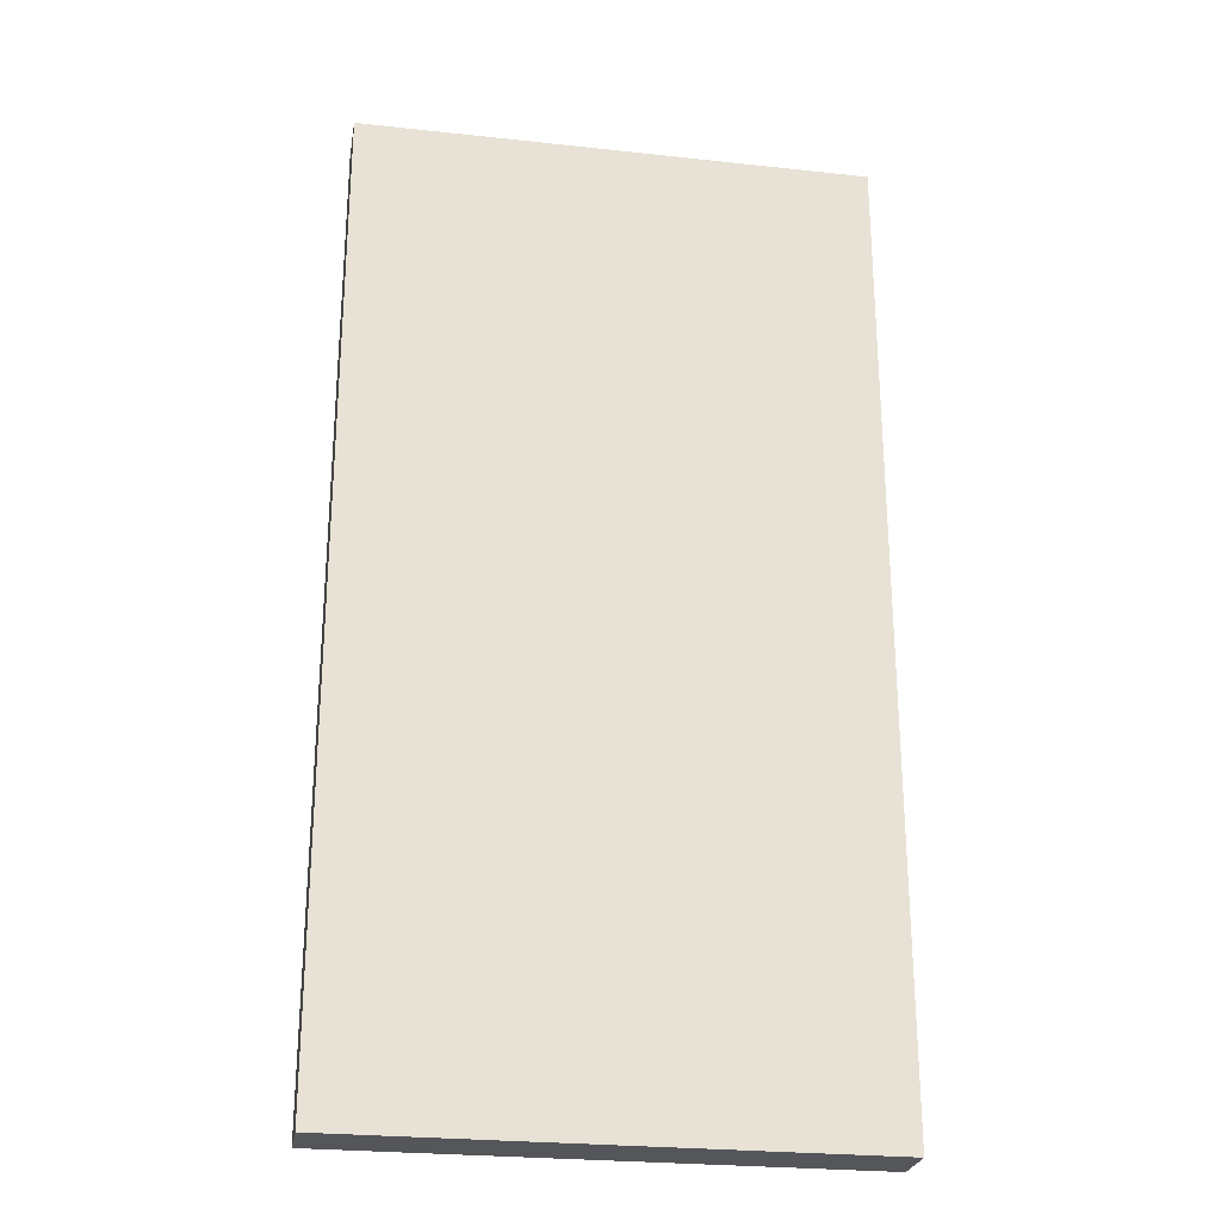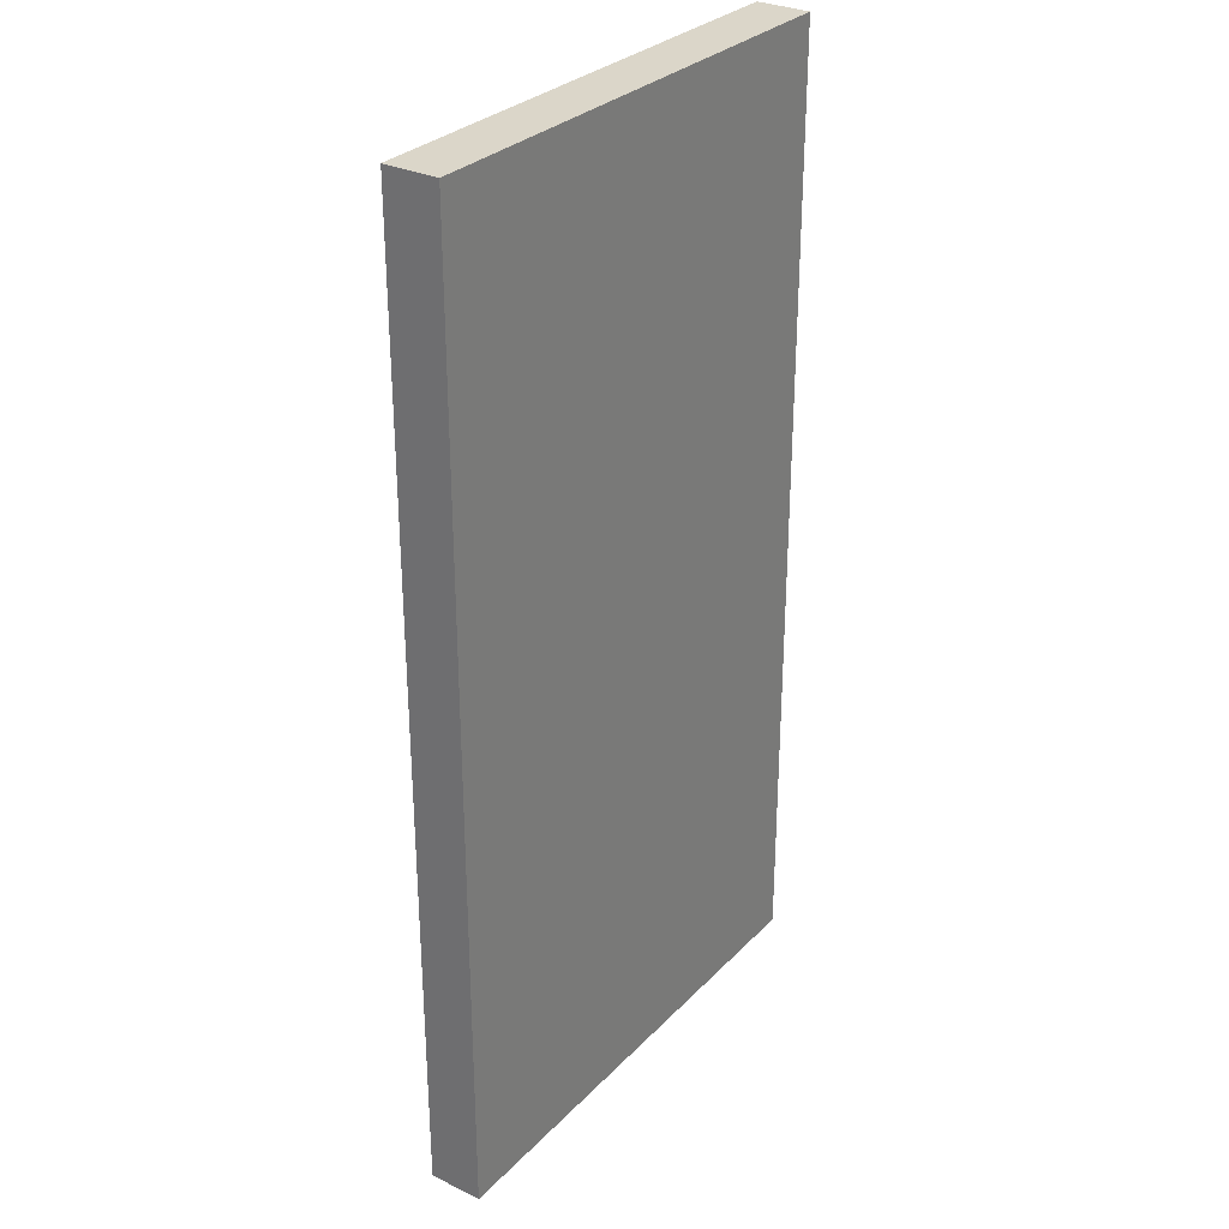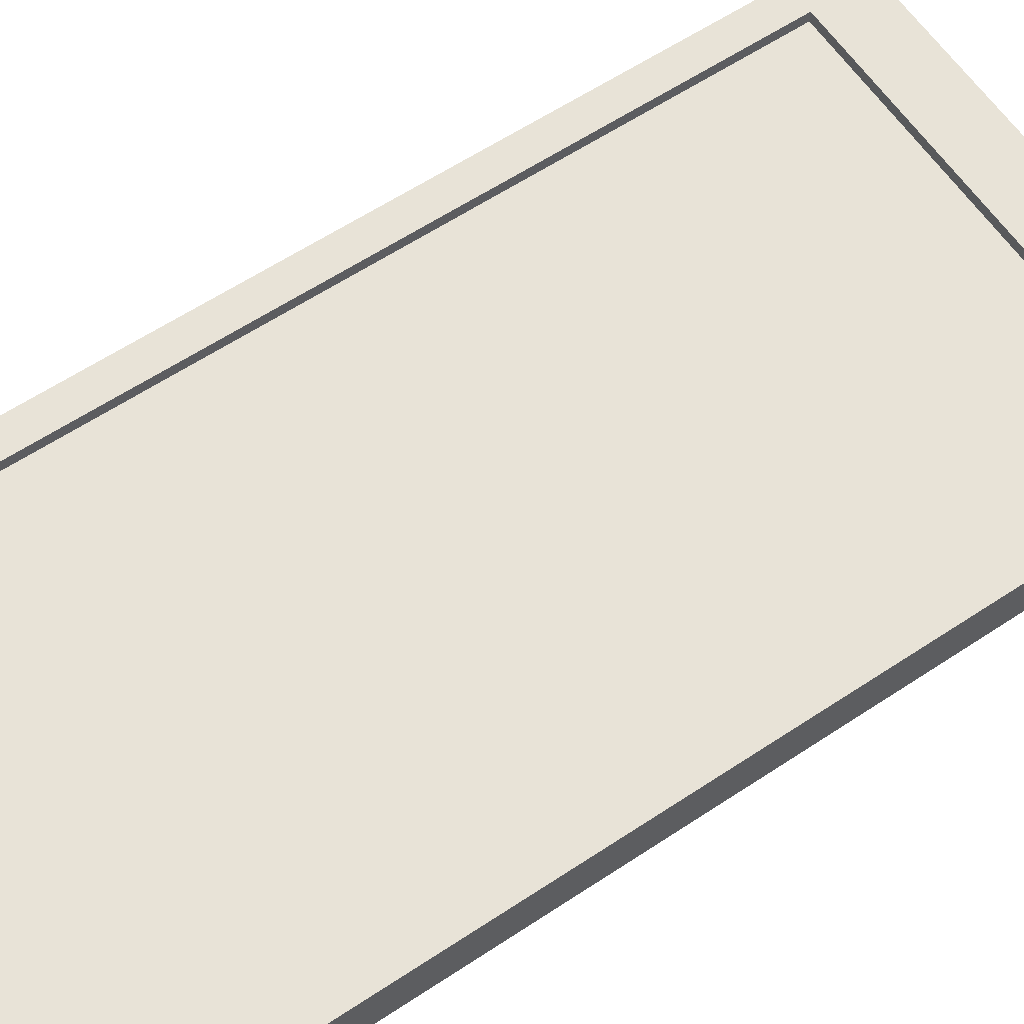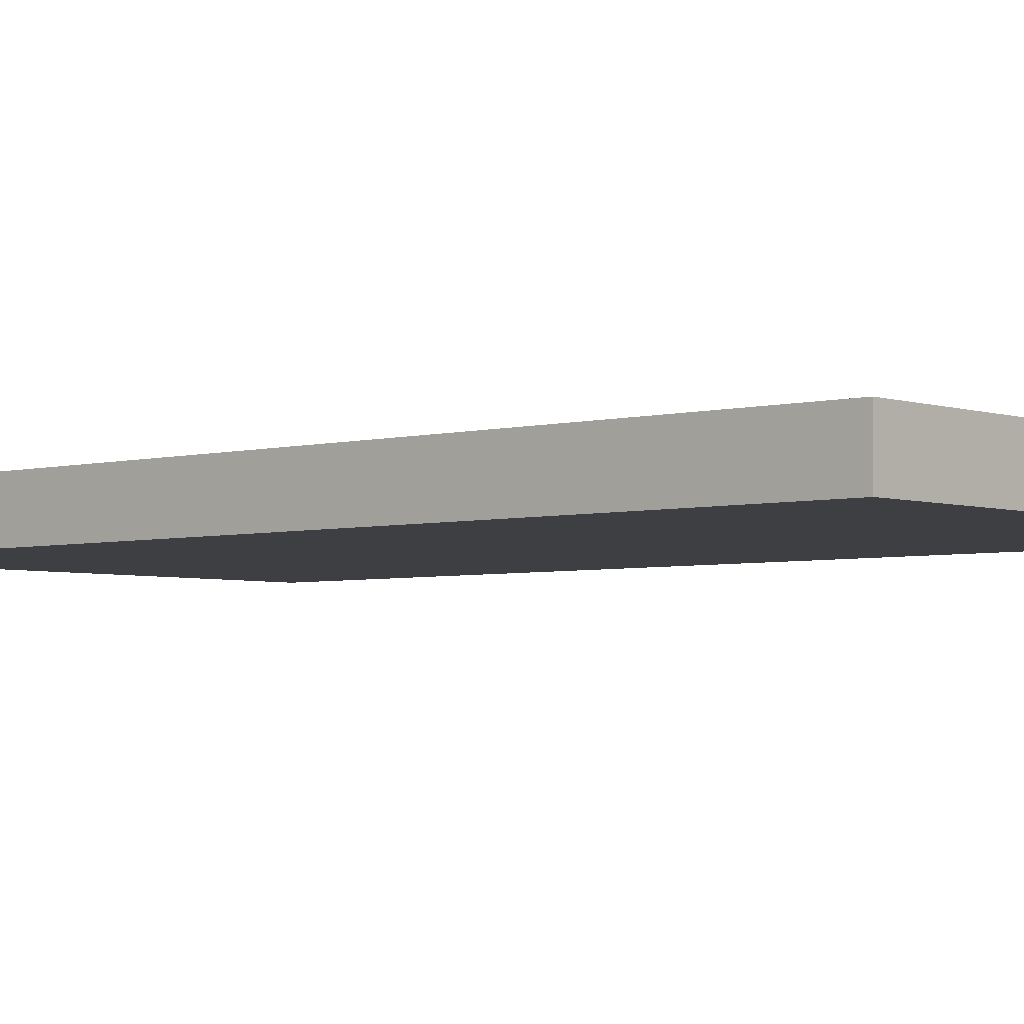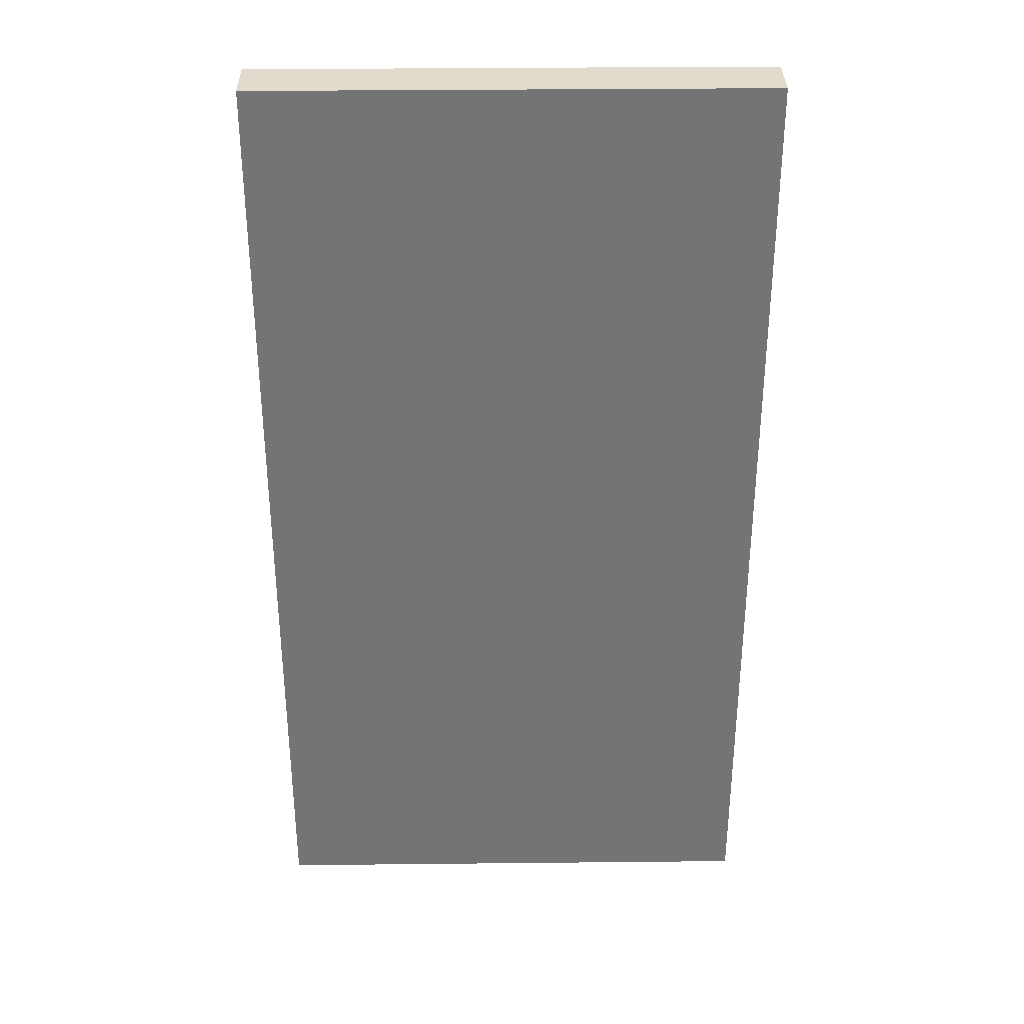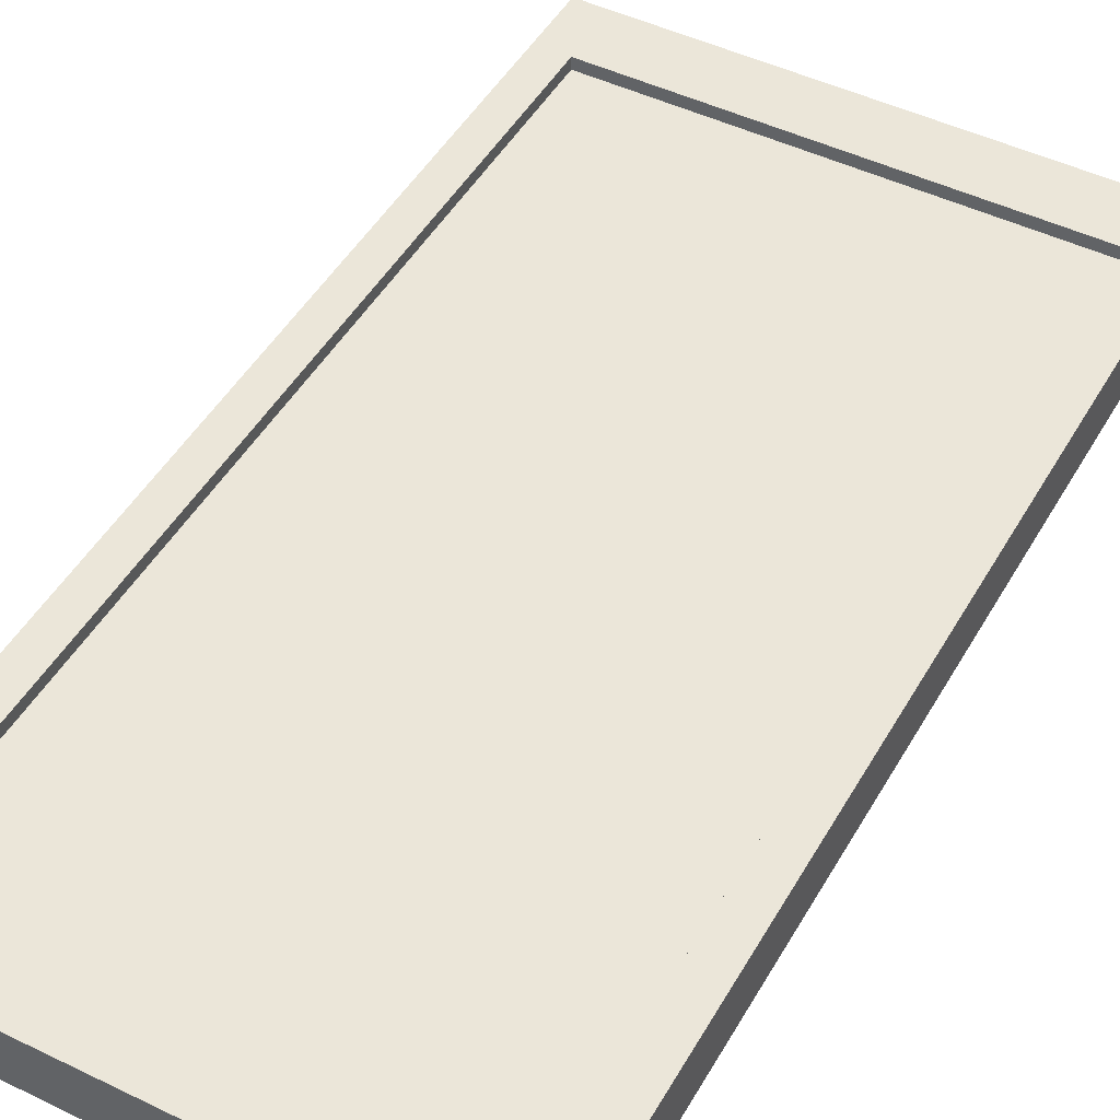
<metadata>
{"format":"obj","ext":"obj","renderer":"f3d","projection":"perspective","resolution":1024,"background":"white","views":[{"elev":-25.9,"azim":170.2,"up":"+Y"},{"elev":30.1,"azim":125.0,"up":"+Y"},{"elev":61.5,"azim":56.1,"up":"+Z"},{"elev":-3.9,"azim":-48.2,"up":"+Z"},{"elev":33.8,"azim":179.2,"up":"+Y"},{"elev":47.5,"azim":28.6,"up":"+Z"}]}
</metadata>
<code>
o Cube
v 1.456 7.854 0.1202
v 1.456 2.284 0.1202
v 1.456 7.854 -0.1202
v 1.456 2.284 -0.1202
v -1.455 7.854 0.1202
v -1.455 2.284 0.1202
v -1.455 7.854 -0.1202
v -1.455 2.284 -0.1202
v 1.269 7.495 0.1202
v 1.269 2.642 0.1202
v 1.456 7.854 -0.1202
v 1.456 2.284 -0.1202
v -1.268 7.495 0.1202
v -1.268 2.642 0.1202
v -1.455 7.854 -0.1202
v -1.455 2.284 -0.1202
v 1.456 2.284 0.1202
v -1.455 2.284 0.1202
v 1.456 7.854 0.1202
v -1.455 7.854 0.1202
v 1.456 2.284 0.1886
v -1.455 2.284 0.1886
v 1.456 7.854 0.1886
v -1.455 7.854 0.1886
v 1.269 2.642 0.1886
v -1.268 2.642 0.1886
v 1.269 7.495 0.1886
v -1.268 7.495 0.1886
f 1 5 7 3
f 4 3 7 8
f 8 7 5 6
f 6 2 4 8
f 2 1 3 4
f 20 24 23 19
f 19 11 15 20
f 12 16 15 11
f 16 18 20 15
f 18 16 12 17
f 17 12 11 19
f 14 10 9 13
f 22 21 25 26
f 17 21 22 18
f 14 26 25 10
f 13 28 26 14
f 25 21 23 27
f 28 24 22 26
f 27 23 24 28
f 9 27 28 13
f 10 25 27 9
f 19 23 21 17
f 18 22 24 20

</code>
